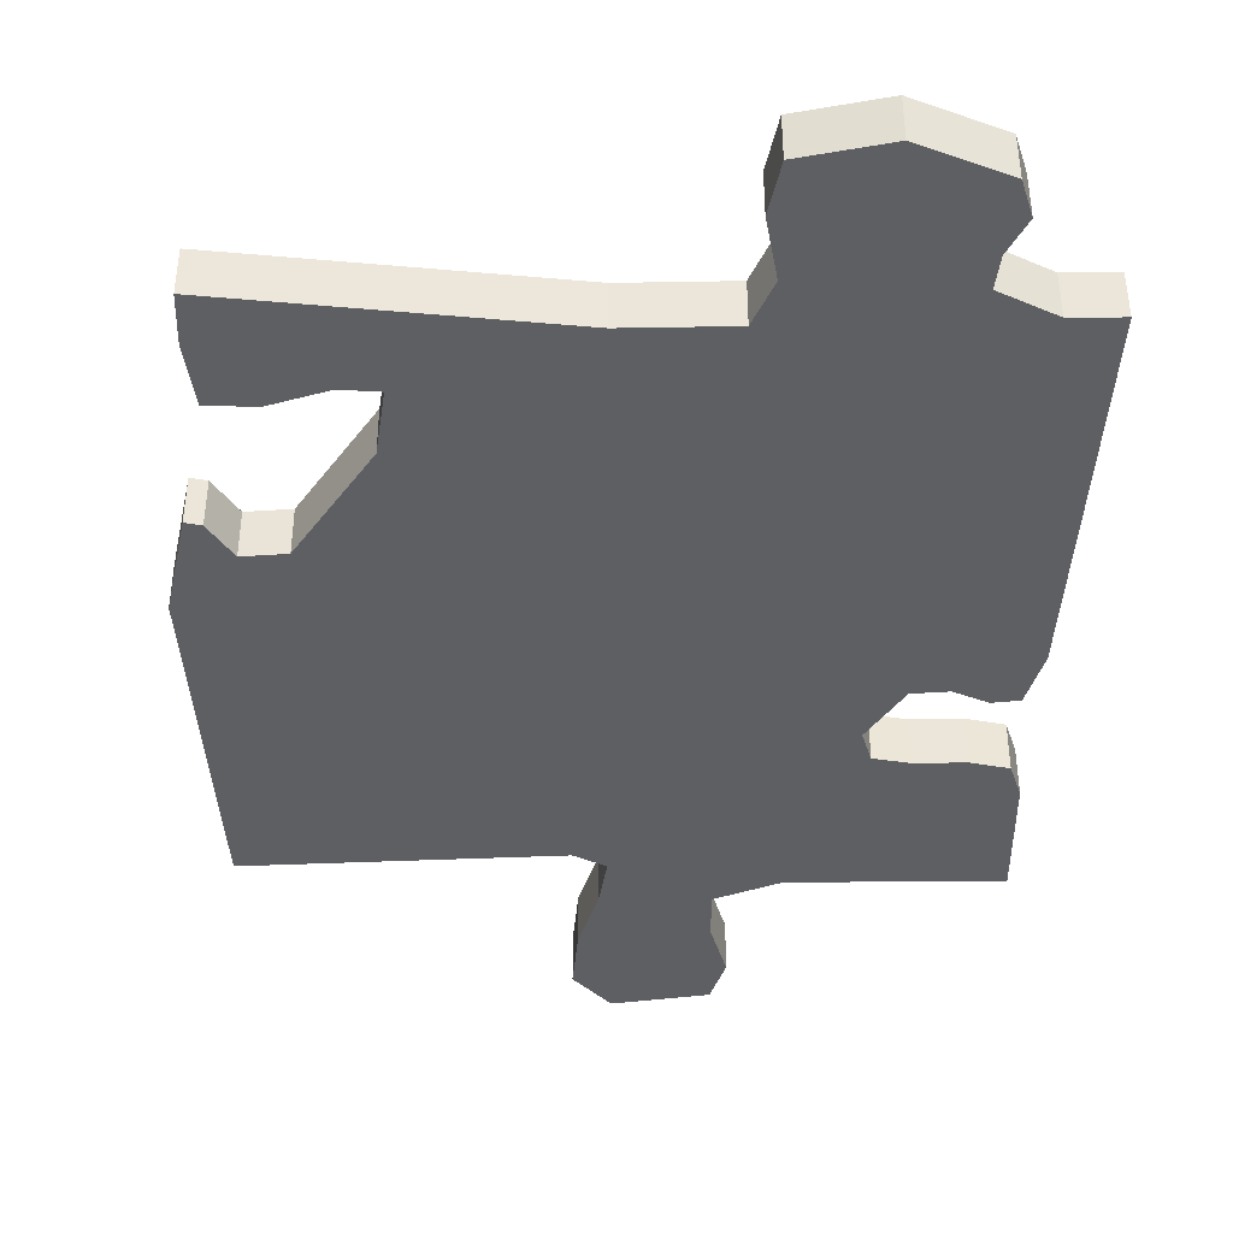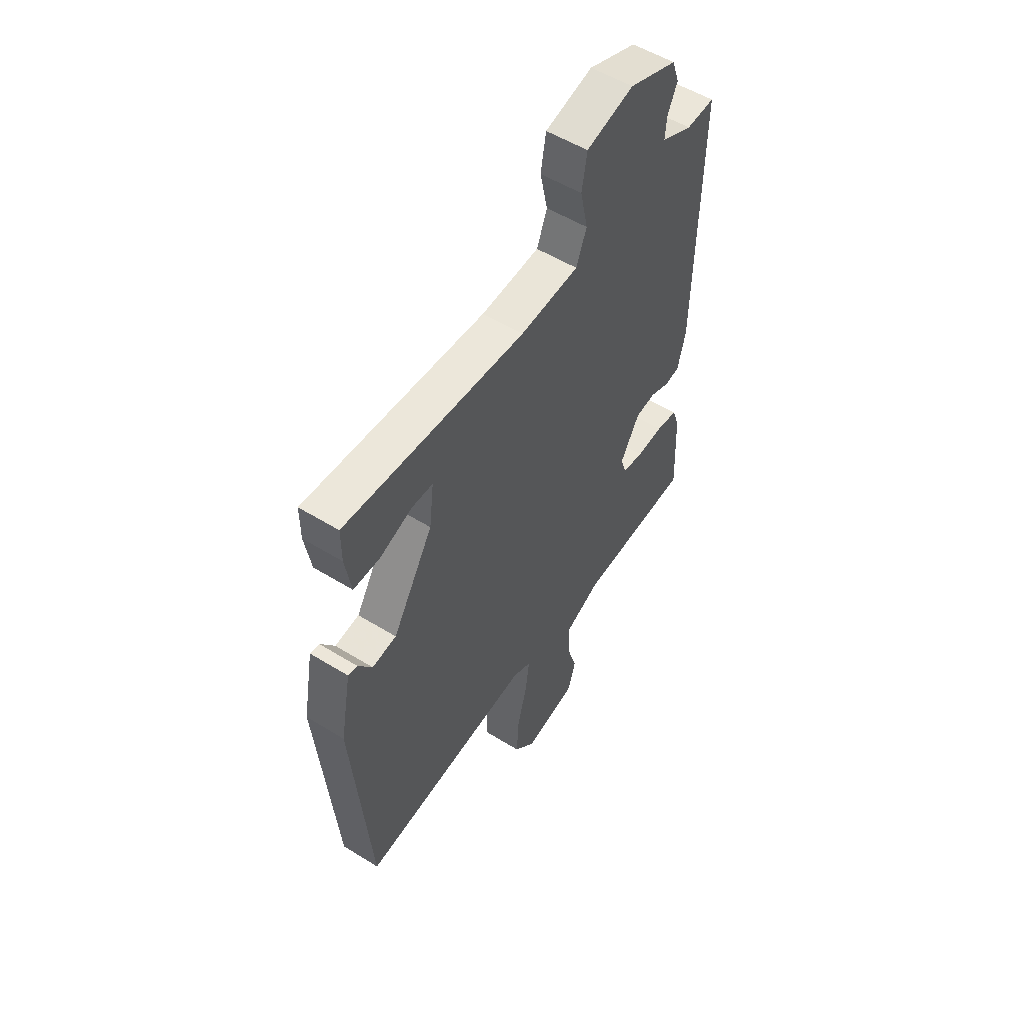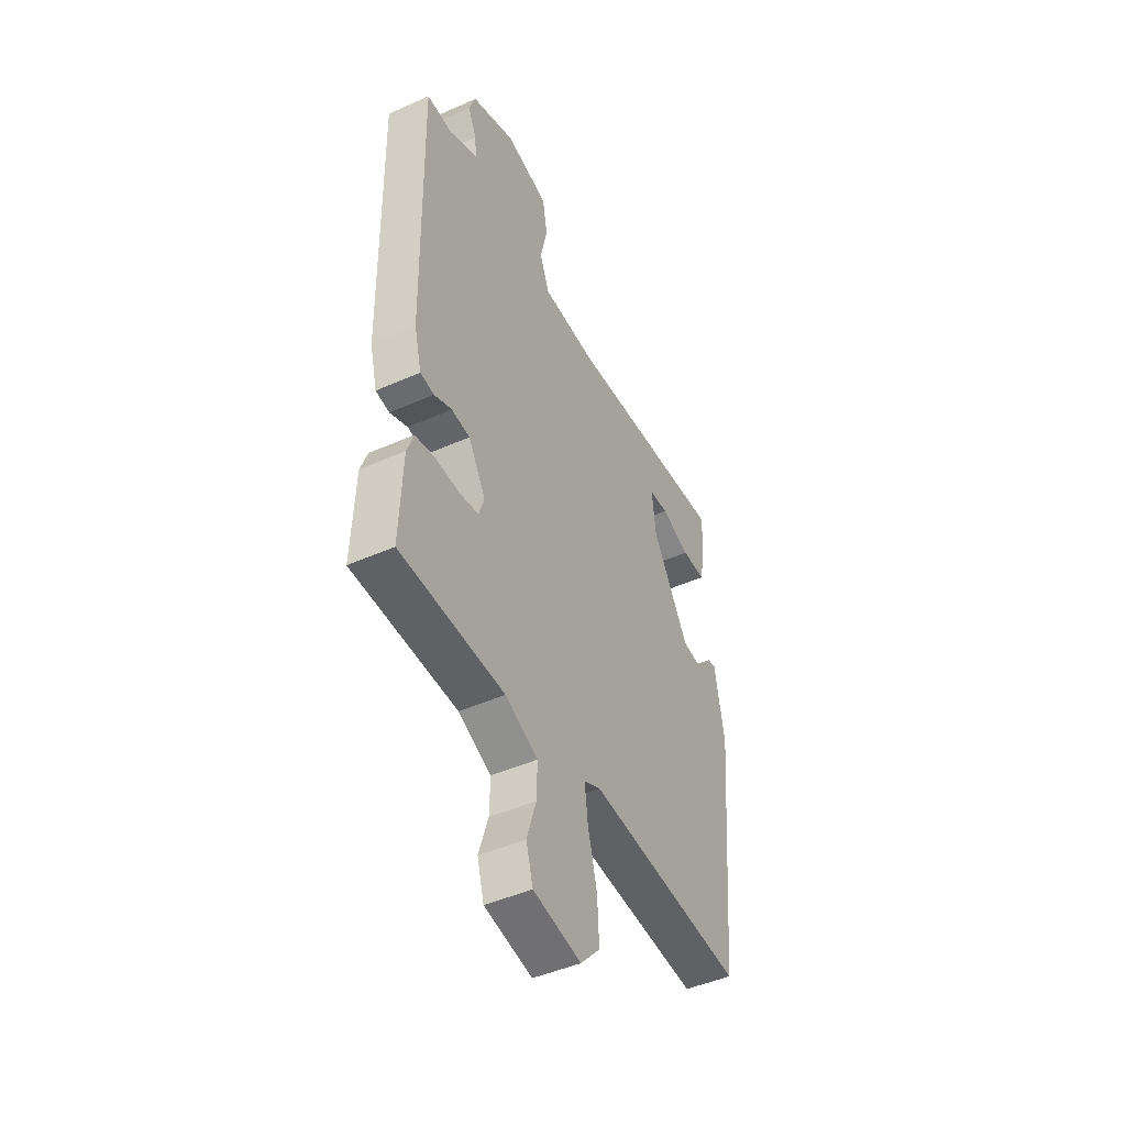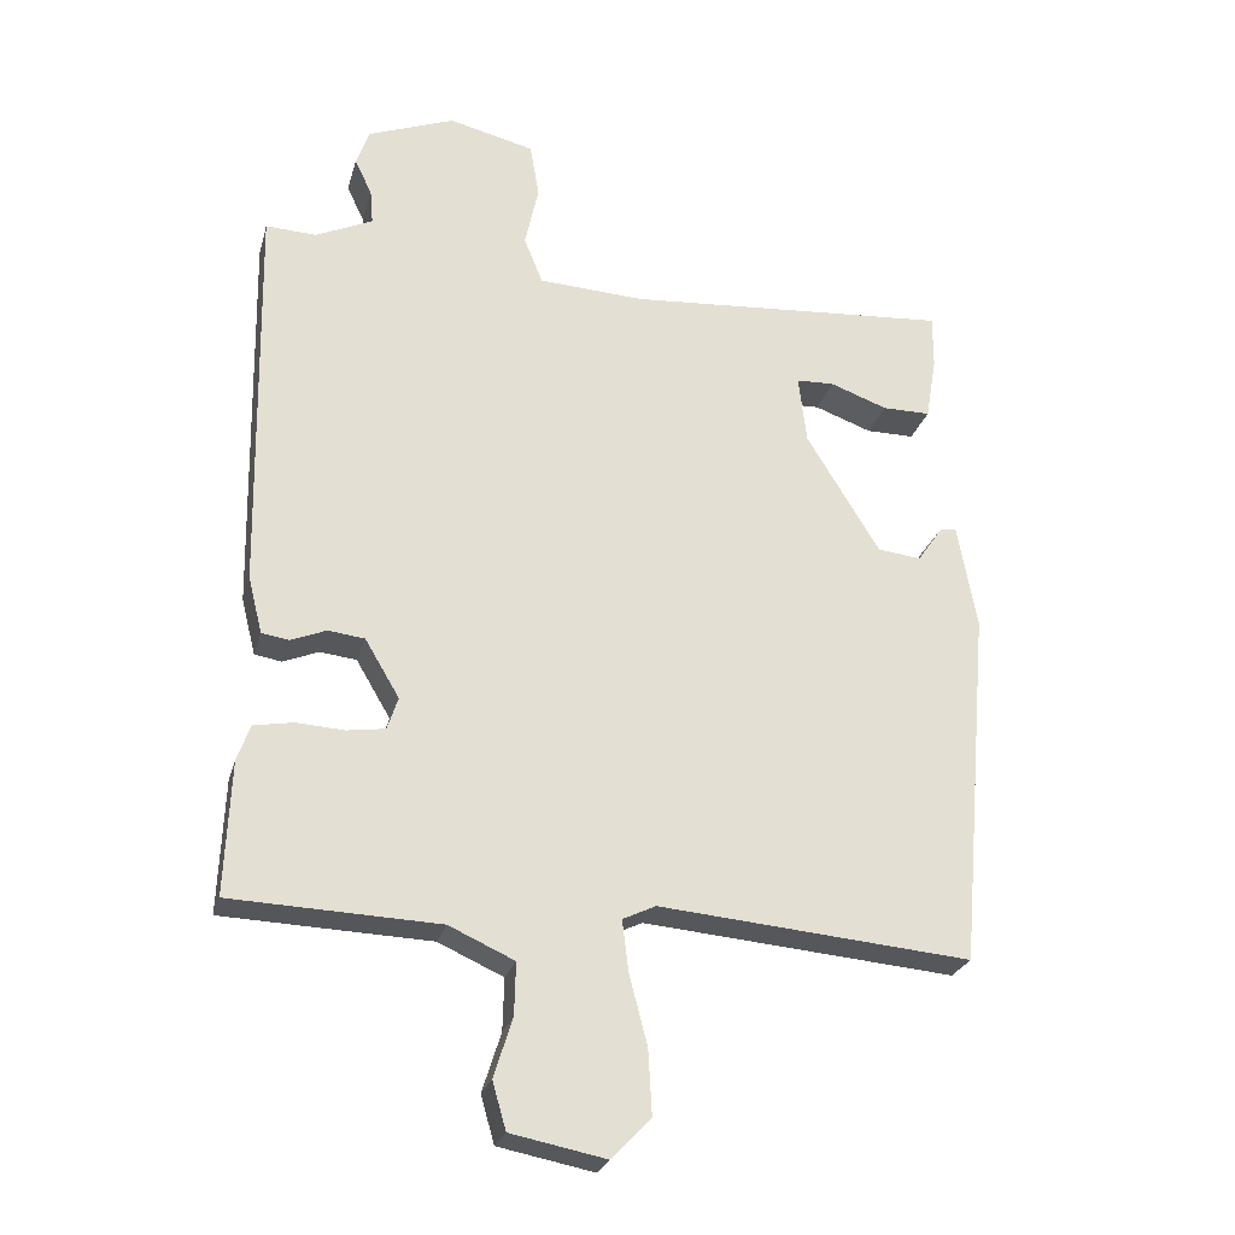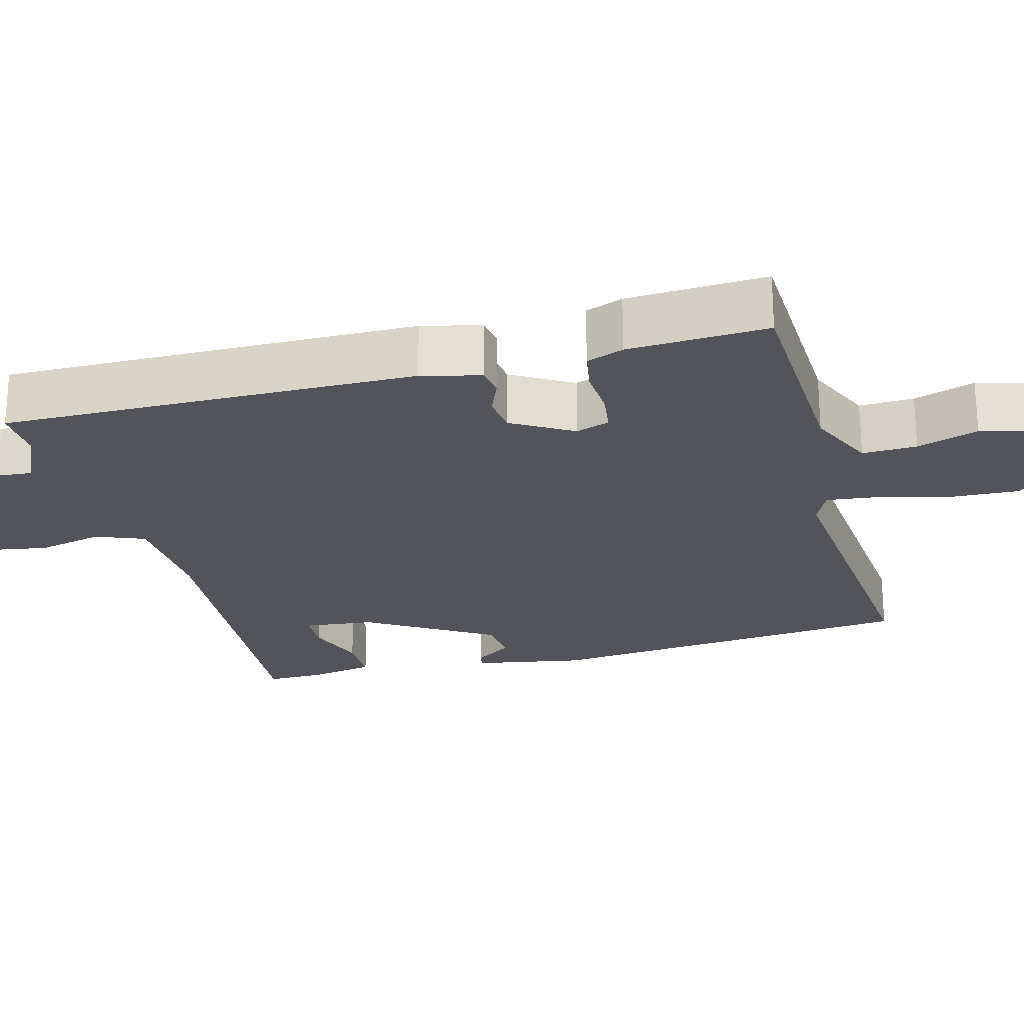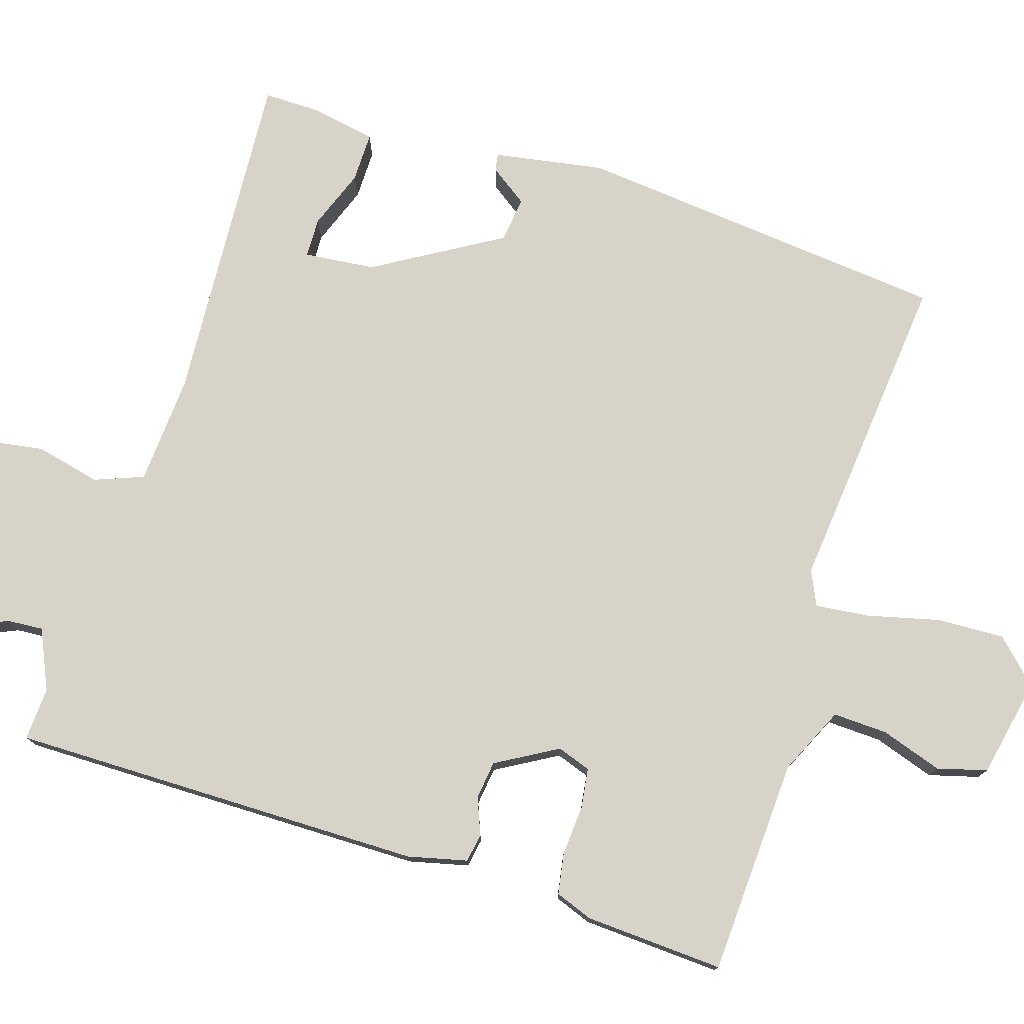
<metadata>
{"format":"obj","ext":"obj","renderer":"f3d","projection":"perspective","resolution":1024,"background":"white","views":[{"elev":-41.1,"azim":-1.9,"up":"+Y"},{"elev":54.0,"azim":-56.7,"up":"+Z"},{"elev":-45.8,"azim":117.1,"up":"+Z"},{"elev":-25.5,"azim":165.5,"up":"+Z"},{"elev":-23.7,"azim":105.2,"up":"+Y"},{"elev":76.6,"azim":108.2,"up":"+Y"}]}
</metadata>
<code>
v 0.5 0.07 -0.5
v 0.211 0.07 -0.511
v 0.12 0.07 -0.552
v 0.122 0.07 -0.625
v 0.148 0.07 -0.707
v 0.129 0.07 -0.773
v -0.004 0.07 -0.799
v -0.058 0.07 -0.742
v -0.053 0.07 -0.652
v -0.028 0.07 -0.556
v -0.019 0.07 -0.484
v -0.065 0.07 -0.462
v -0.5 0.07 -0.5
v -0.544 0.07 0.003
v -0.517 0.07 0.15
v -0.494 0.07 0.146
v -0.459 0.07 0.095
v -0.398 0.07 0.102
v -0.296 0.07 0.269
v -0.285 0.07 0.364
v -0.338 0.07 0.366
v -0.418 0.07 0.337
v -0.485 0.07 0.337
v -0.5 0.07 0.426
v -0.5 0.07 0.5
v -0.047 0.07 0.466
v 0.1 0.07 0.474
v 0.126 0.07 0.539
v 0.107 0.07 0.626
v 0.12 0.07 0.701
v 0.239 0.07 0.73
v 0.36 0.07 0.684
v 0.378 0.07 0.633
v 0.354 0.07 0.582
v 0.35 0.07 0.534
v 0.429 0.07 0.497
v 0.5 0.07 0.5
v 0.49 0.07 -0.053
v 0.47 0.07 -0.132
v 0.432 0.07 -0.138
v 0.383 0.07 -0.118
v 0.332 0.07 -0.124
v 0.284 0.07 -0.205
v 0.299 0.07 -0.25
v 0.352 0.07 -0.258
v 0.419 0.07 -0.254
v 0.474 0.07 -0.264
v 0.492 0.07 -0.314
v 0.5 0 -0.5
v 0.211 0 -0.511
v 0.12 0 -0.552
v 0.122 0 -0.625
v 0.148 0 -0.707
v 0.129 0 -0.773
v -0.004 0 -0.799
v -0.058 0 -0.742
v -0.053 0 -0.652
v -0.028 0 -0.556
v -0.019 0 -0.484
v -0.065 0 -0.462
v -0.5 0 -0.5
v -0.544 0 0.003
v -0.517 0 0.15
v -0.494 0 0.146
v -0.459 0 0.095
v -0.398 0 0.102
v -0.296 0 0.269
v -0.285 0 0.364
v -0.338 0 0.366
v -0.418 0 0.337
v -0.485 0 0.337
v -0.5 0 0.426
v -0.5 0 0.5
v -0.047 0 0.466
v 0.1 0 0.474
v 0.126 0 0.539
v 0.107 0 0.626
v 0.12 0 0.701
v 0.239 0 0.73
v 0.36 0 0.684
v 0.378 0 0.633
v 0.354 0 0.582
v 0.35 0 0.534
v 0.429 0 0.497
v 0.5 0 0.5
v 0.49 0 -0.053
v 0.47 0 -0.132
v 0.432 0 -0.138
v 0.383 0 -0.118
v 0.332 0 -0.124
v 0.284 0 -0.205
v 0.299 0 -0.25
v 0.352 0 -0.258
v 0.419 0 -0.254
v 0.474 0 -0.264
v 0.492 0 -0.314
f 48 1 2
f 47 48 2
f 46 47 2
f 45 46 2
f 44 45 2 3
f 43 44 3
f 39 40 41
f 38 39 41
f 37 38 41
f 36 37 41
f 35 36 41 42
f 32 33 34
f 31 32 34
f 30 31 34
f 29 30 34
f 28 29 34
f 27 28 34 35
f 23 24 25 26
f 23 26 27
f 21 22 23
f 21 23 27
f 20 21 27 35
f 15 16 17
f 14 15 17
f 13 14 17
f 12 13 17 18
f 11 12 18 19
f 8 9 10
f 7 8 10
f 6 7 10
f 5 6 10
f 4 5 10
f 3 4 10 11
f 19 20 35
f 11 19 35
f 3 11 35
f 43 3 35
f 35 42 43
f 50 49 96
f 50 96 95
f 50 95 94
f 50 94 93
f 51 50 93 92
f 51 92 91
f 89 88 87
f 89 87 86
f 89 86 85
f 89 85 84
f 90 89 84 83
f 82 81 80
f 82 80 79
f 82 79 78
f 82 78 77
f 82 77 76
f 83 82 76 75
f 74 73 72 71
f 75 74 71
f 71 70 69
f 75 71 69
f 83 75 69 68
f 65 64 63
f 65 63 62
f 65 62 61
f 66 65 61 60
f 67 66 60 59
f 58 57 56
f 58 56 55
f 58 55 54
f 58 54 53
f 58 53 52
f 59 58 52 51
f 83 68 67
f 83 67 59
f 83 59 51
f 83 51 91
f 91 90 83
f 1 49 50 2
f 2 50 51 3
f 3 51 52 4
f 4 52 53 5
f 5 53 54 6
f 6 54 55 7
f 7 55 56 8
f 8 56 57 9
f 9 57 58 10
f 10 58 59 11
f 11 59 60 12
f 12 60 61 13
f 13 61 62 14
f 14 62 63 15
f 15 63 64 16
f 16 64 65 17
f 17 65 66 18
f 18 66 67 19
f 19 67 68 20
f 20 68 69 21
f 21 69 70 22
f 22 70 71 23
f 23 71 72 24
f 24 72 73 25
f 25 73 74 26
f 26 74 75 27
f 27 75 76 28
f 28 76 77 29
f 29 77 78 30
f 30 78 79 31
f 31 79 80 32
f 32 80 81 33
f 33 81 82 34
f 34 82 83 35
f 35 83 84 36
f 36 84 85 37
f 37 85 86 38
f 38 86 87 39
f 39 87 88 40
f 40 88 89 41
f 41 89 90 42
f 42 90 91 43
f 43 91 92 44
f 44 92 93 45
f 45 93 94 46
f 46 94 95 47
f 47 95 96 48
f 48 96 49 1

</code>
